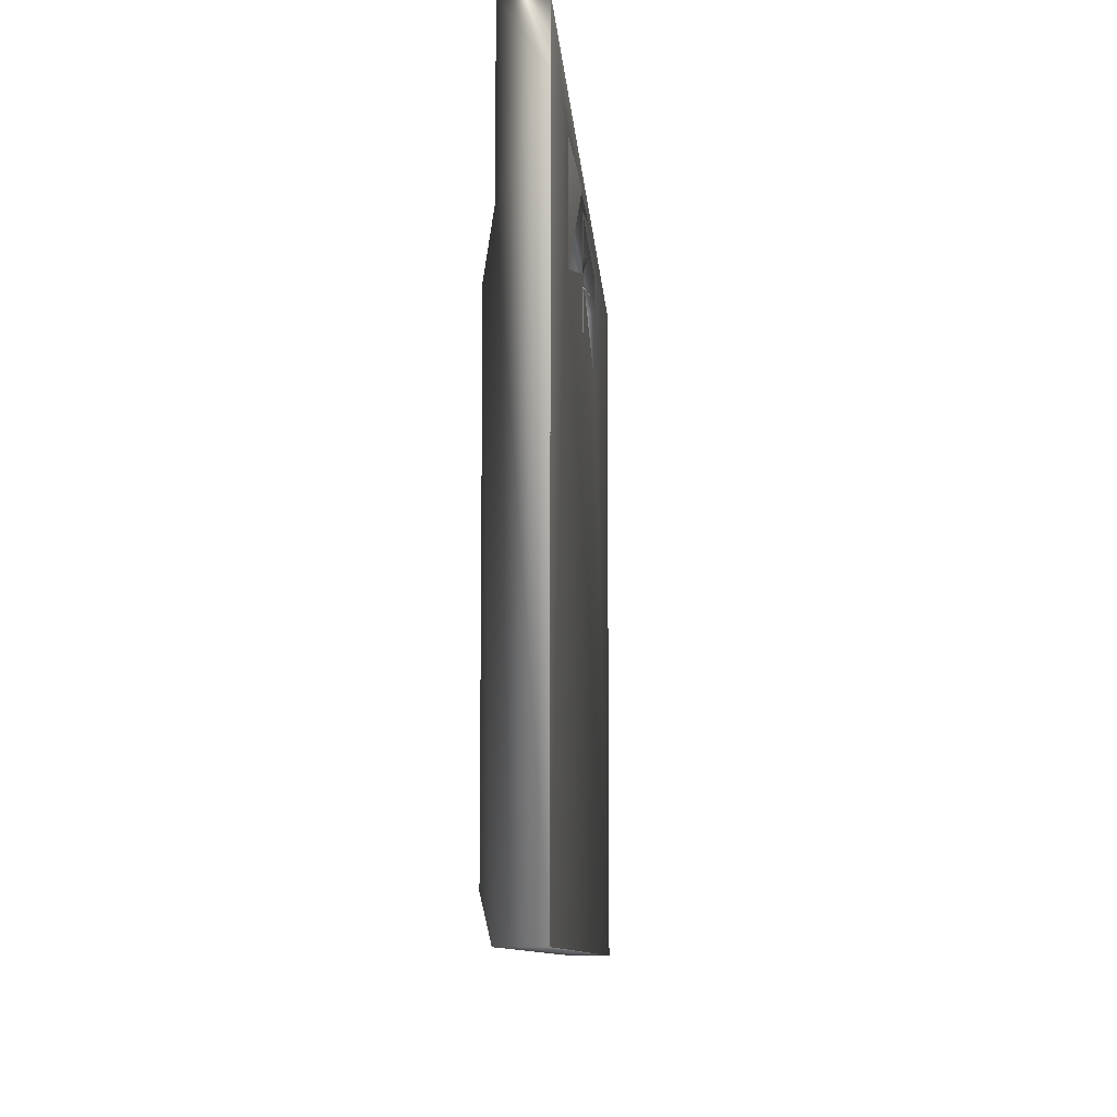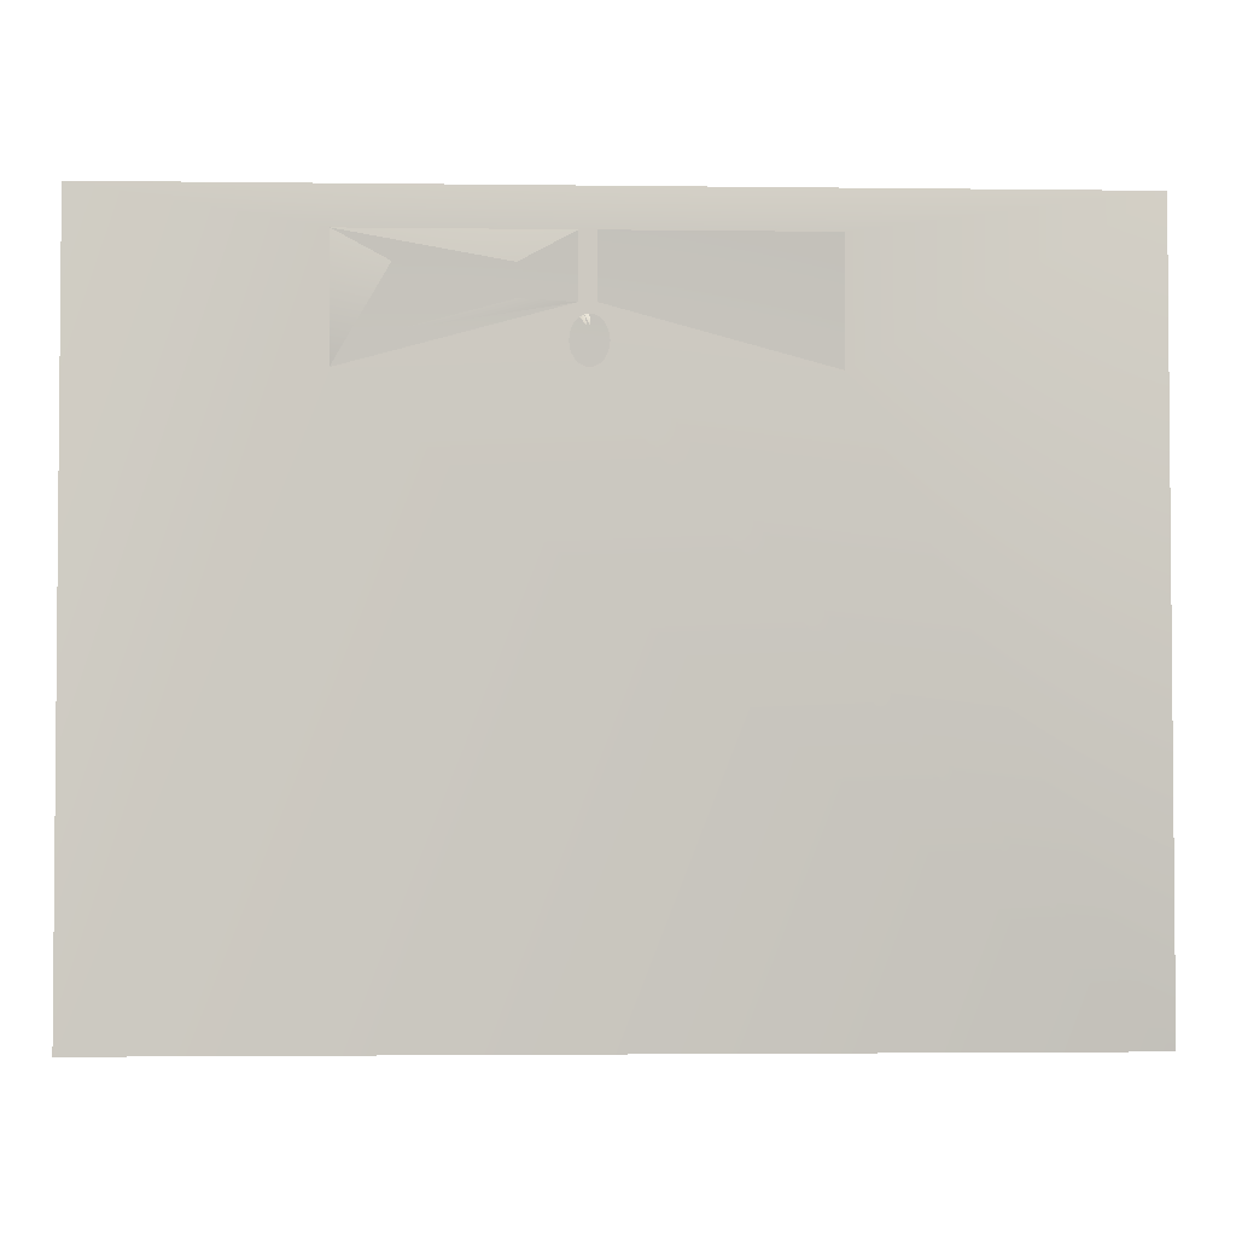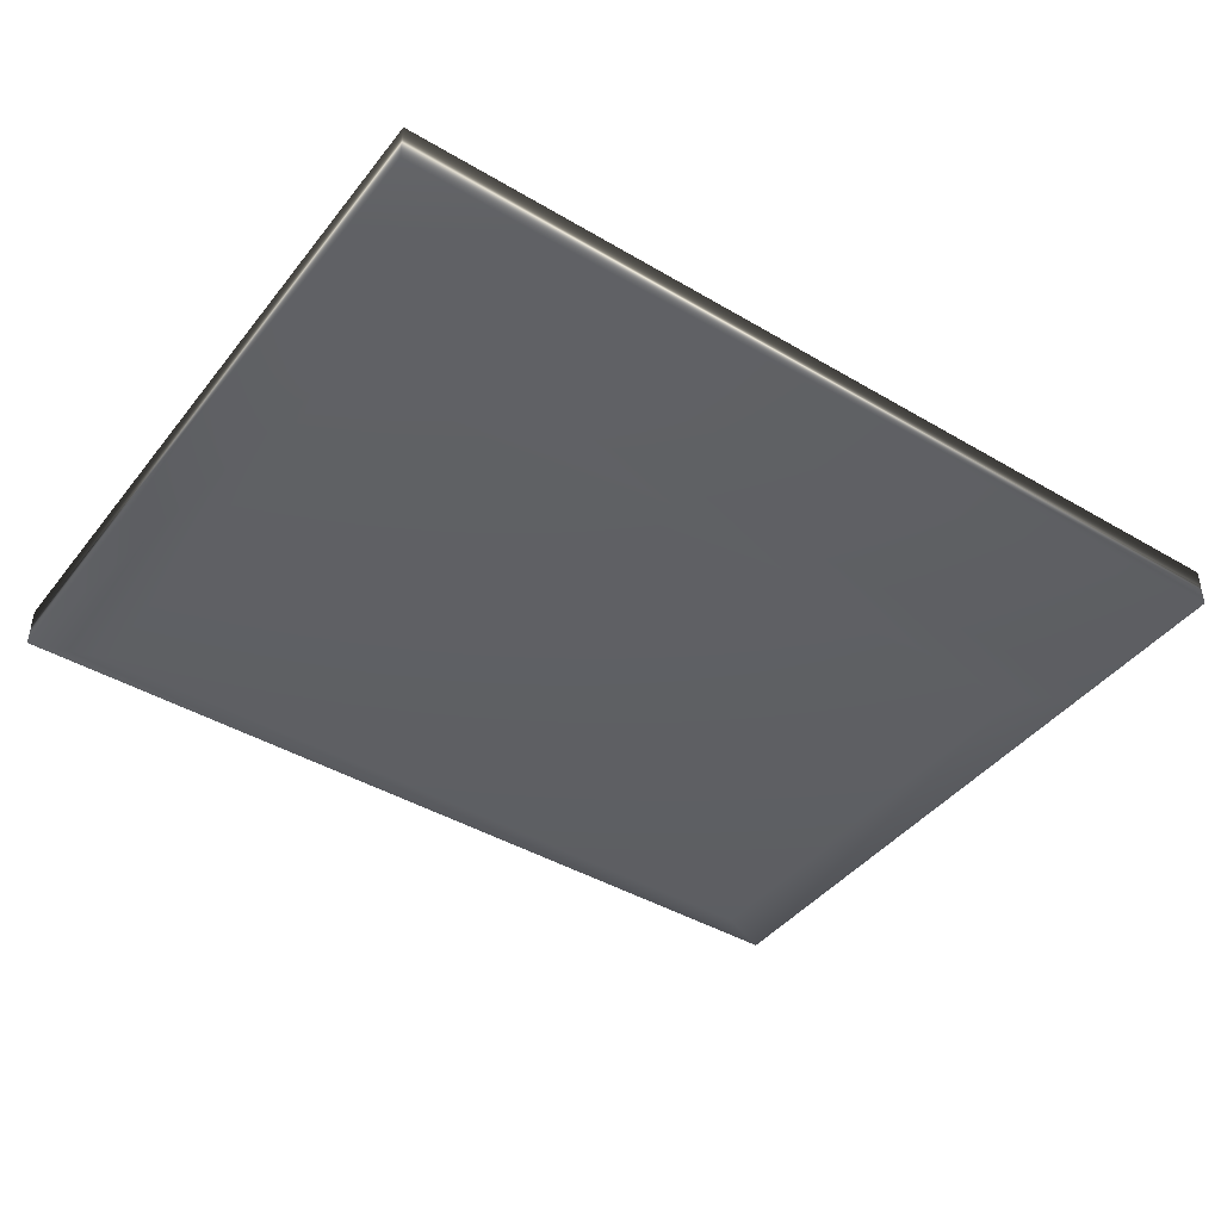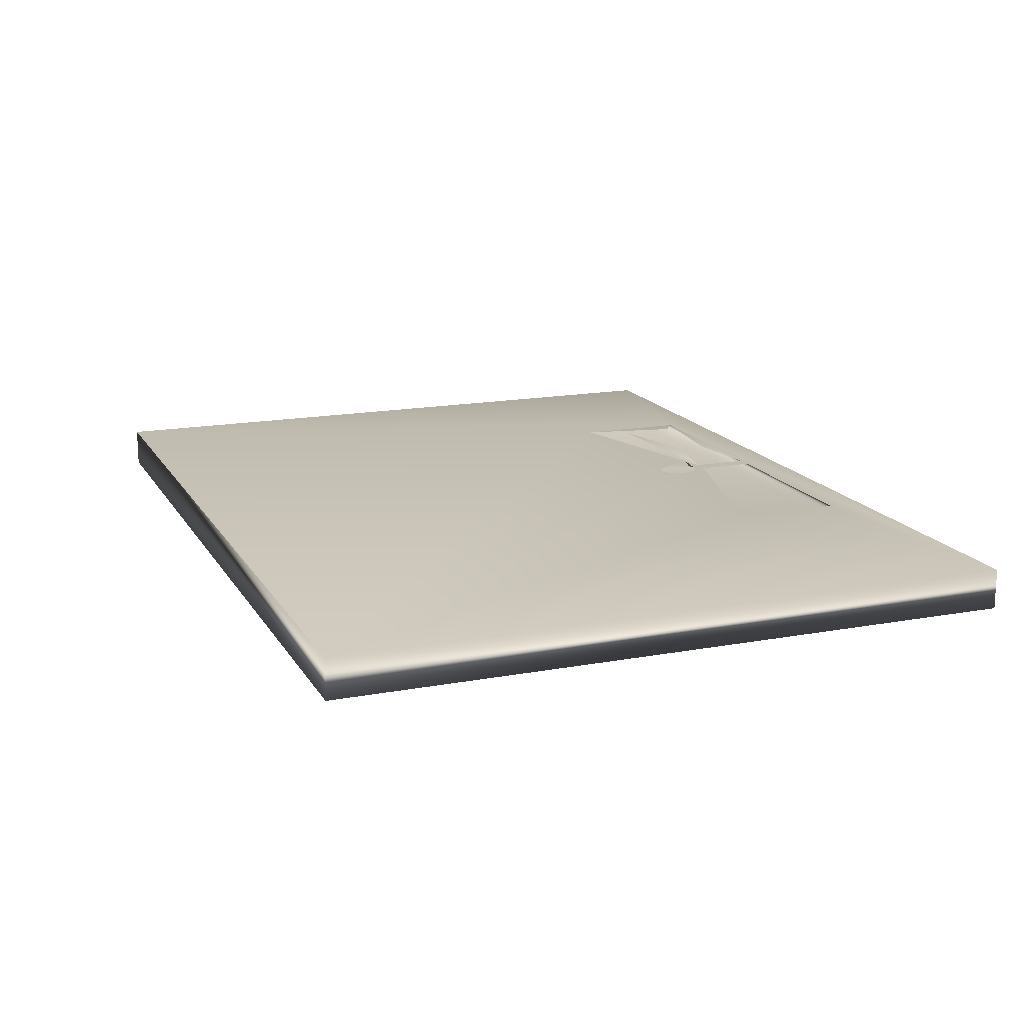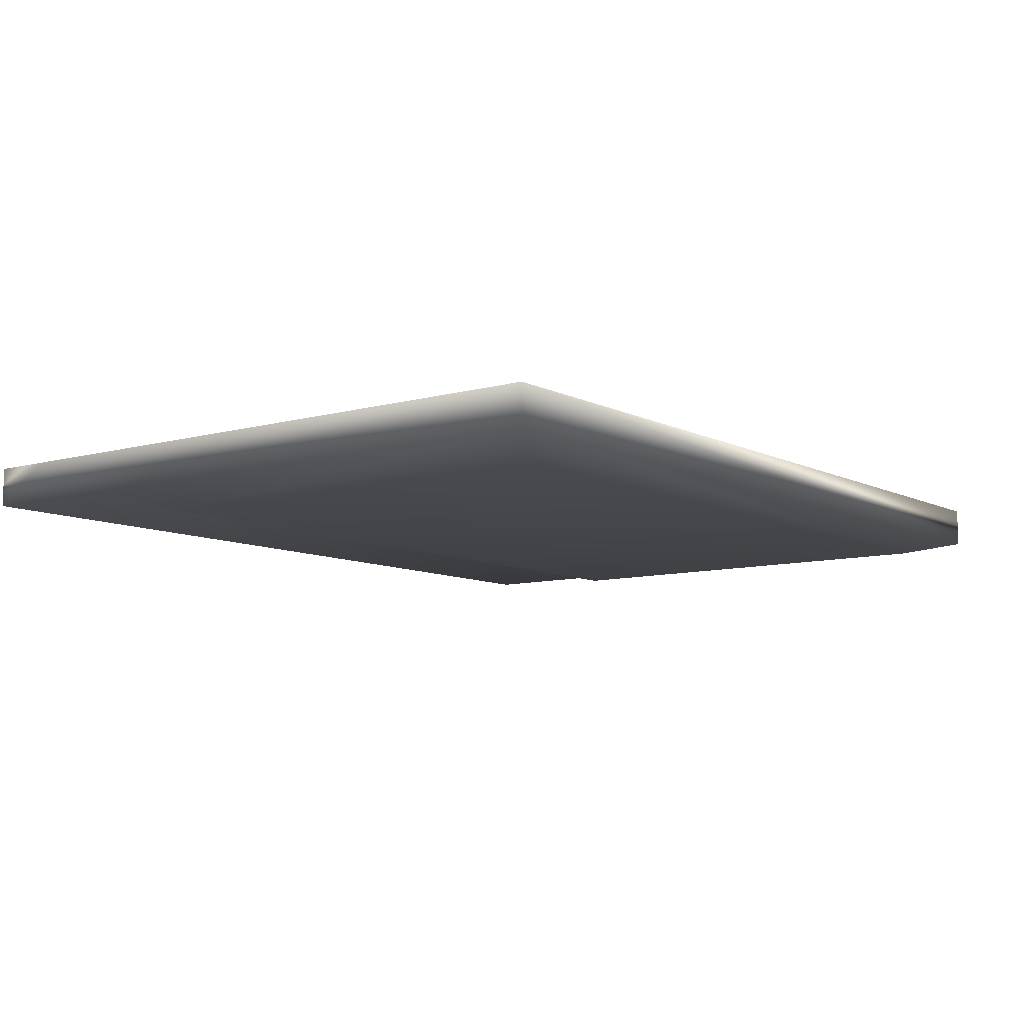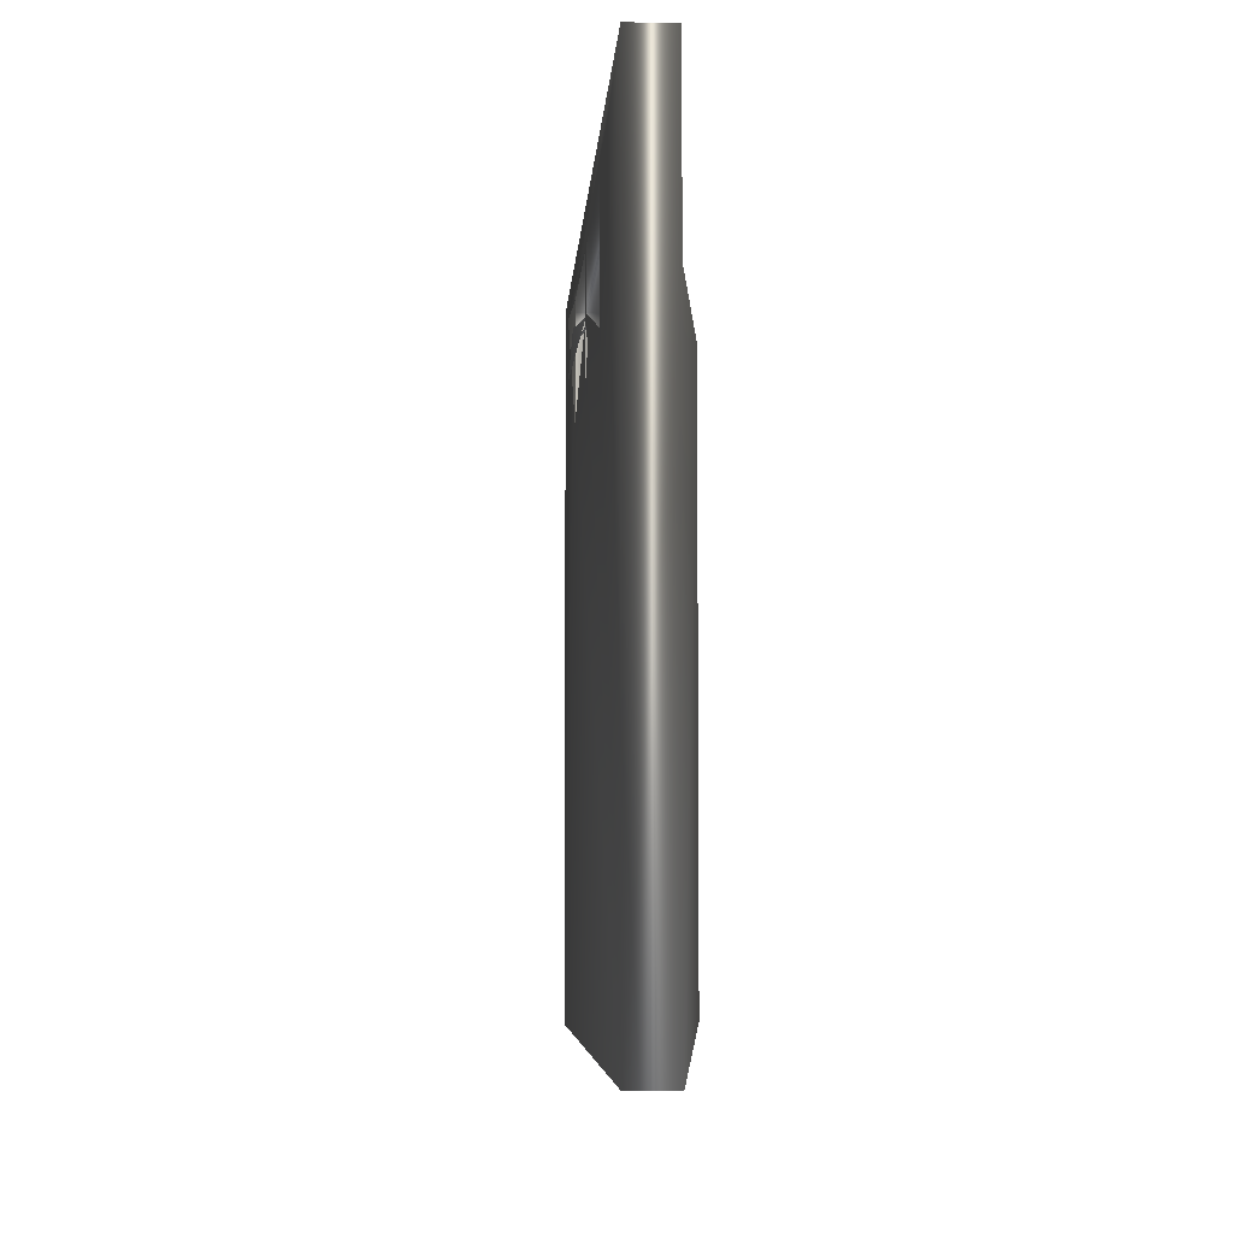
<metadata>
{"format":"obj","ext":"obj","renderer":"f3d","projection":"perspective","resolution":1024,"background":"white","views":[{"elev":-9.6,"azim":93.8,"up":"+Z"},{"elev":-2.9,"azim":177.5,"up":"+Z"},{"elev":-42.8,"azim":-35.1,"up":"+Y"},{"elev":16.1,"azim":-111.1,"up":"+Y"},{"elev":-9.0,"azim":127.1,"up":"+Y"},{"elev":-5.9,"azim":-93.4,"up":"+Z"}]}
</metadata>
<code>
v 0.5133 -0.3154 -0.133
v 0.5133 -0.3154 0.4787
v -0.506 -0.3154 -0.133
v 0.6033 -0.2947 -0.187
v -0.506 -0.3154 0.4787
v 0.6033 -0.2947 0.5327
v -0.5959 -0.2947 -0.187
v -0.5959 -0.2947 0.5327
v 0.6033 -0.2404 -0.187
v 0.6033 -0.2947 0.748
v 0.6033 -0.2404 0.6671
v -0.5959 -0.2404 -0.187
v -0.5959 -0.2947 0.748
v -0.5959 -0.2404 0.748
v 0.316 -0.2404 0.5482
v 0.6033 -0.2404 0.748
v -0.2413 -0.2404 0.5482
v 0.05165 -0.2404 0.5587
v 0.316 -0.2404 0.6998
v -0.2413 -0.2404 0.6998
v 0.01349 -0.2404 0.5792
v 0.0552 -0.2404 0.5647
v 0.04702 -0.2404 0.5541
v 0.04773 -0.2404 0.6998
v 0.2489 -0.2292 0.6619
v 0.02697 -0.2404 0.6998
v 0.01425 -0.2404 0.5868
v 0.01425 -0.2404 0.5717
v 0.05744 -0.2404 0.5717
v 0.04163 -0.2404 0.5512
v 0.04773 -0.2404 0.6209
v 0.1148 -0.2292 0.6619
v 0.2489 -0.2292 0.5861
v 0.01648 -0.2404 0.5938
v 0.01648 -0.2404 0.5647
v 0.0582 -0.2404 0.5792
v 0.03584 -0.2404 0.5502
v 0.05744 -0.2404 0.5868
v 0.02003 -0.2404 0.5998
v 0.02003 -0.2404 0.5587
v 0.03005 -0.2404 0.5512
v 0.04702 -0.2404 0.6044
v 0.1148 -0.2292 0.6224
v 0.0552 -0.2404 0.5938
v 0.02697 -0.2404 0.6209
v 0.02466 -0.2404 0.6044
v 0.02466 -0.2404 0.5541
v 0.03873 -0.2292 0.5933
v 0.04163 -0.2404 0.6073
v 0.05165 -0.2404 0.5998
v 0.03005 -0.2404 0.6073
v 0.03584 -0.2292 0.5938
v 0.03584 -0.2404 0.6083
f 1 2 3
f 1 4 2
f 5 3 2
f 1 3 4
f 6 2 4
f 3 5 7
f 5 2 8
f 7 4 3
f 6 8 2
f 4 9 6
f 8 7 5
f 4 7 9
f 6 10 8
f 9 11 6
f 7 8 12
f 12 9 7
f 6 11 10
f 13 8 10
f 12 8 14
f 12 15 9
f 16 10 11
f 13 14 8
f 13 10 14
f 14 17 12
f 18 15 12
f 19 9 15
f 16 14 10
f 17 14 20
f 17 21 12
f 22 15 18
f 23 18 12
f 9 19 16
f 14 16 19
f 20 14 26
f 21 17 27
f 21 28 12
f 29 15 22
f 30 23 12
f 24 14 19
f 26 14 24
f 27 17 34
f 28 35 12
f 36 15 29
f 37 30 12
f 31 26 24
f 31 15 38
f 34 17 39
f 35 40 12
f 36 38 15
f 41 37 12
f 42 26 31
f 44 31 38
f 39 17 46
f 40 47 12
f 47 41 12
f 49 26 42
f 42 31 50
f 50 31 44
f 26 51 45
f 17 45 46
f 53 26 49
f 51 26 53
f 46 45 51
f 3 2 1
f 2 4 1
f 2 3 5
f 4 3 1
f 4 2 6
f 7 5 3
f 8 2 5
f 3 4 7
f 2 8 6
f 6 9 4
f 5 7 8
f 9 7 4
f 8 10 6
f 6 11 9
f 12 8 7
f 7 9 12
f 10 11 6
f 10 8 13
f 14 8 12
f 9 15 12
f 11 10 16
f 8 14 13
f 14 10 13
f 12 17 14
f 12 15 18
f 15 9 19
f 10 14 16
f 20 14 17
f 12 21 17
f 18 15 22
f 12 18 23
f 16 19 9
f 25 15 19
f 19 16 14
f 26 14 20
f 27 17 21
f 12 28 21
f 22 15 29
f 12 23 30
f 19 14 24
f 32 19 24
f 24 14 26
f 34 17 27
f 12 35 28
f 29 15 36
f 12 30 37
f 24 26 31
f 38 15 31
f 39 17 34
f 12 40 35
f 15 38 36
f 12 37 41
f 31 26 42
f 38 31 44
f 31 33 43
f 46 17 39
f 12 47 40
f 12 41 47
f 42 26 49
f 50 31 42
f 44 31 50
f 45 51 26
f 46 45 17
f 49 26 53
f 48 42 49
f 53 26 51
f 51 45 46
f 52 49 53
f 19 15 25
f 24 19 32
f 43 33 31
f 49 42 48
f 53 49 52

</code>
